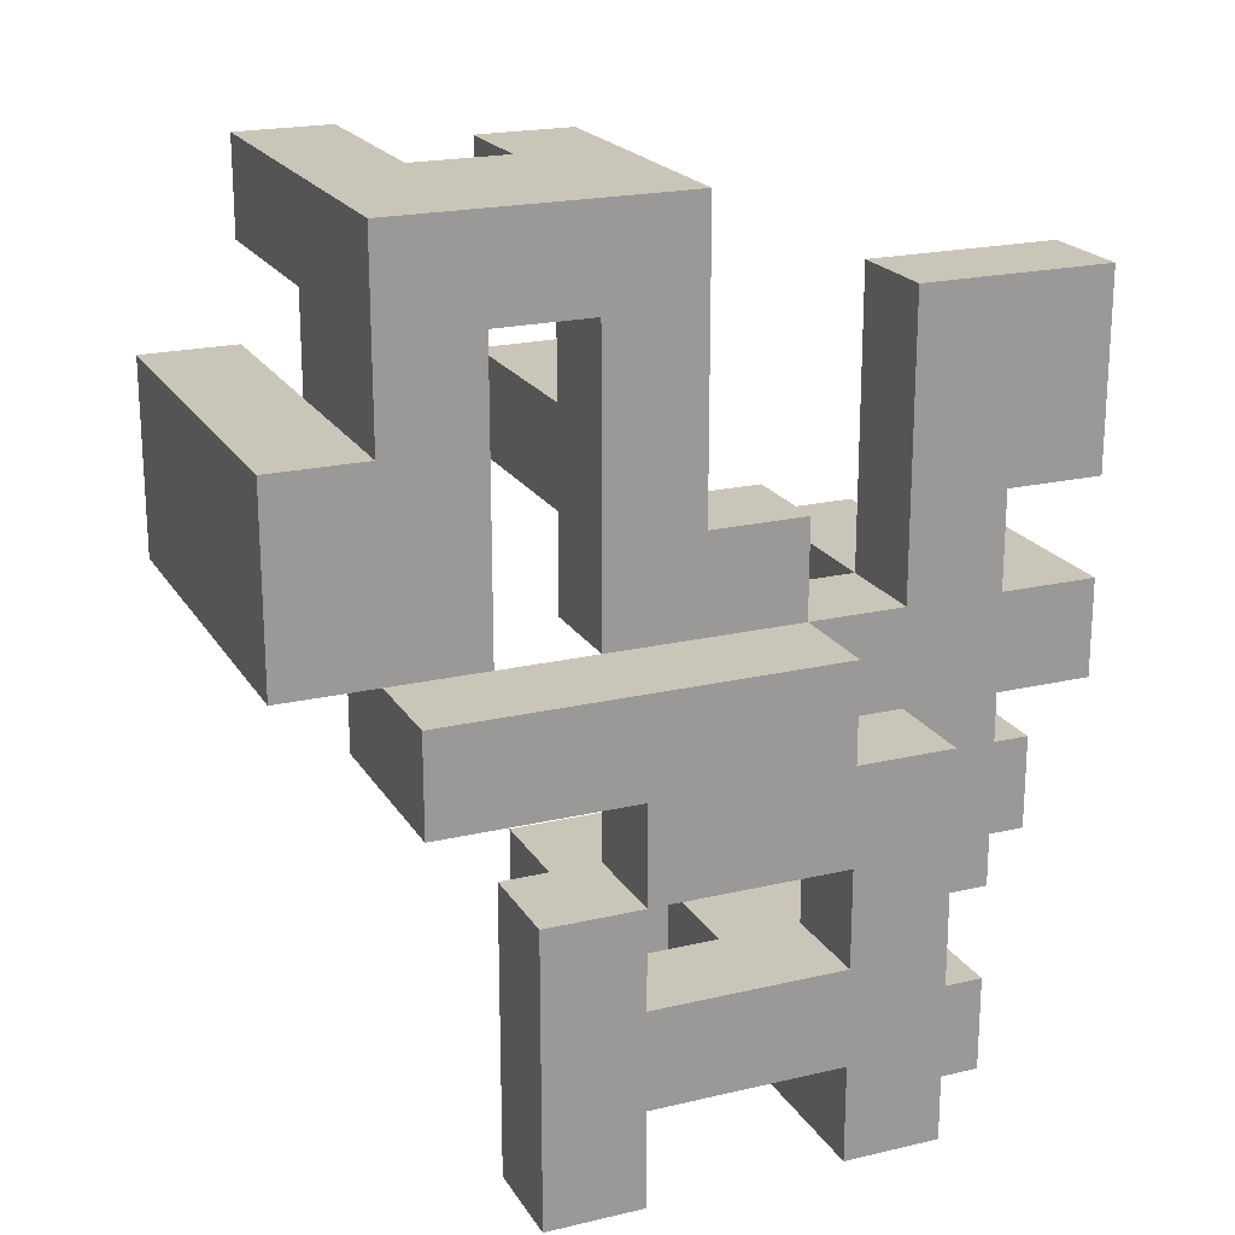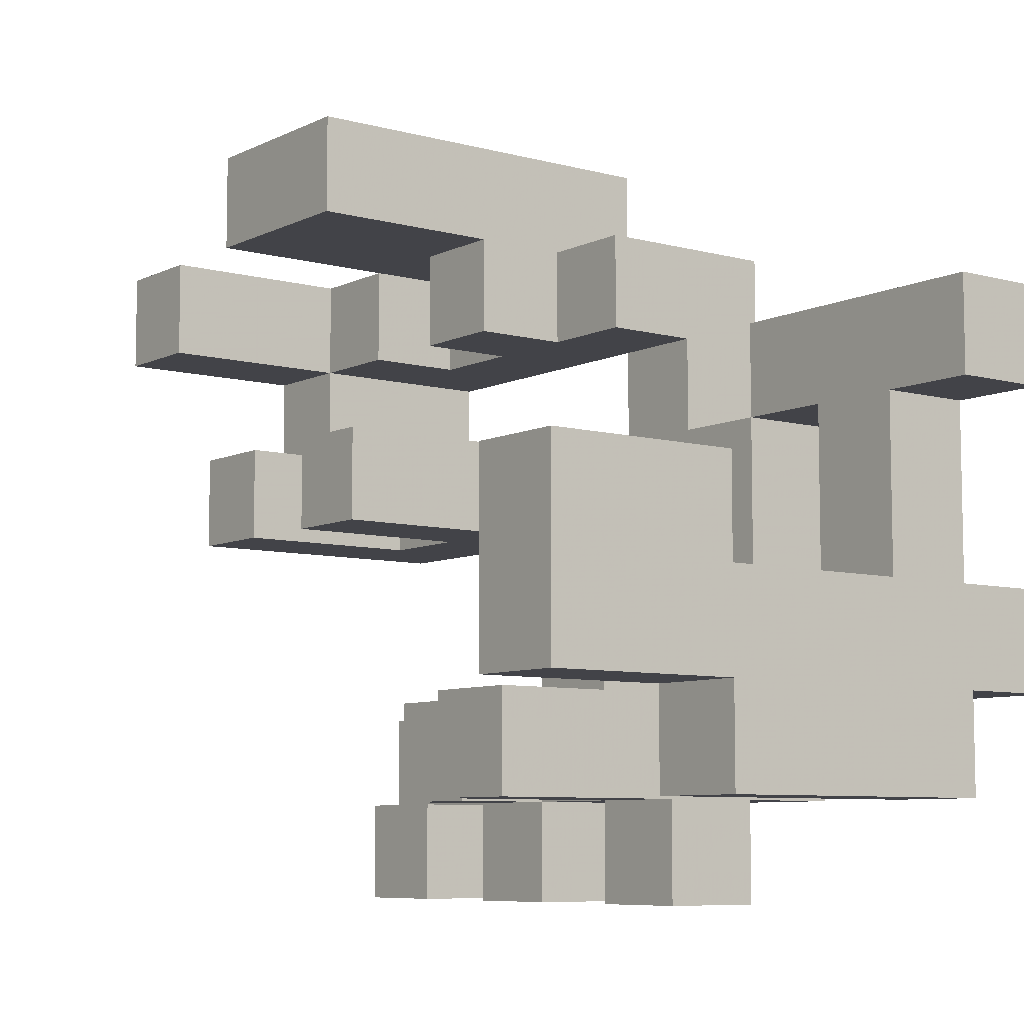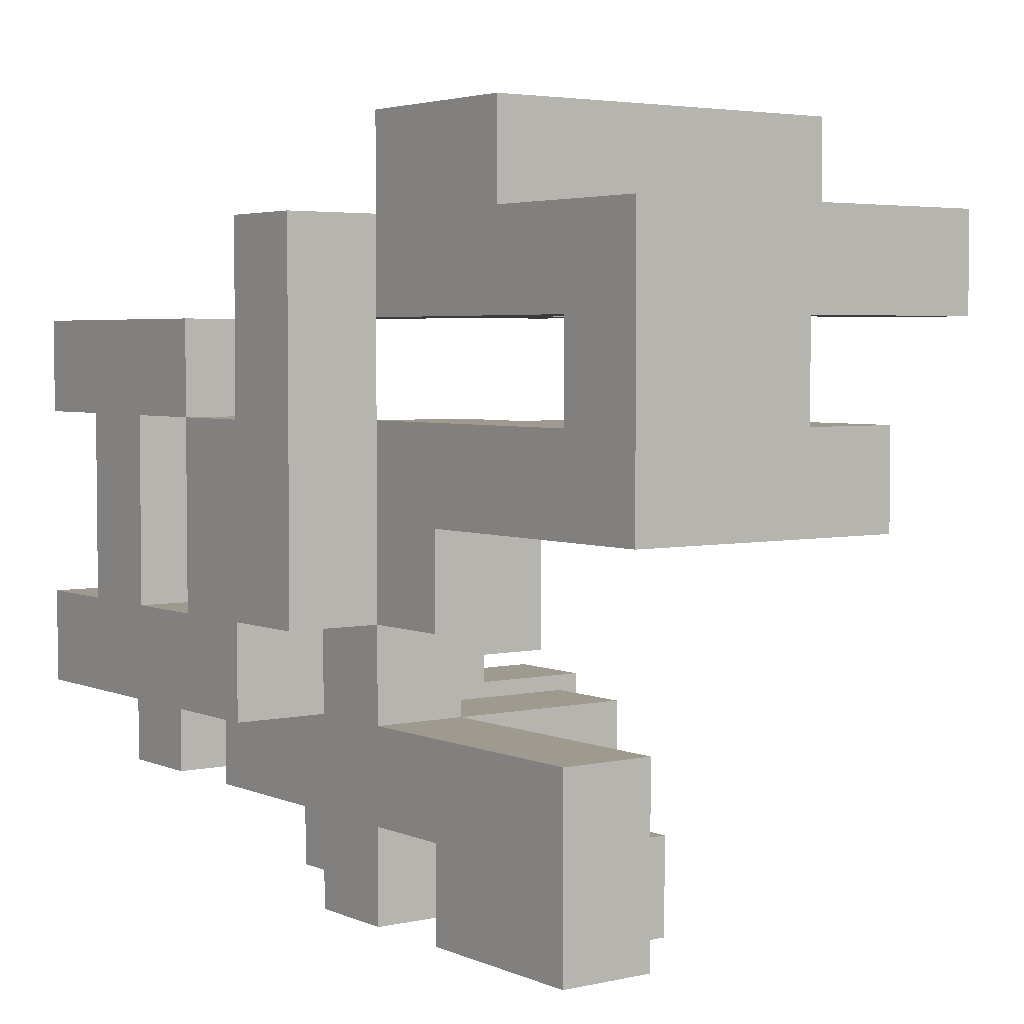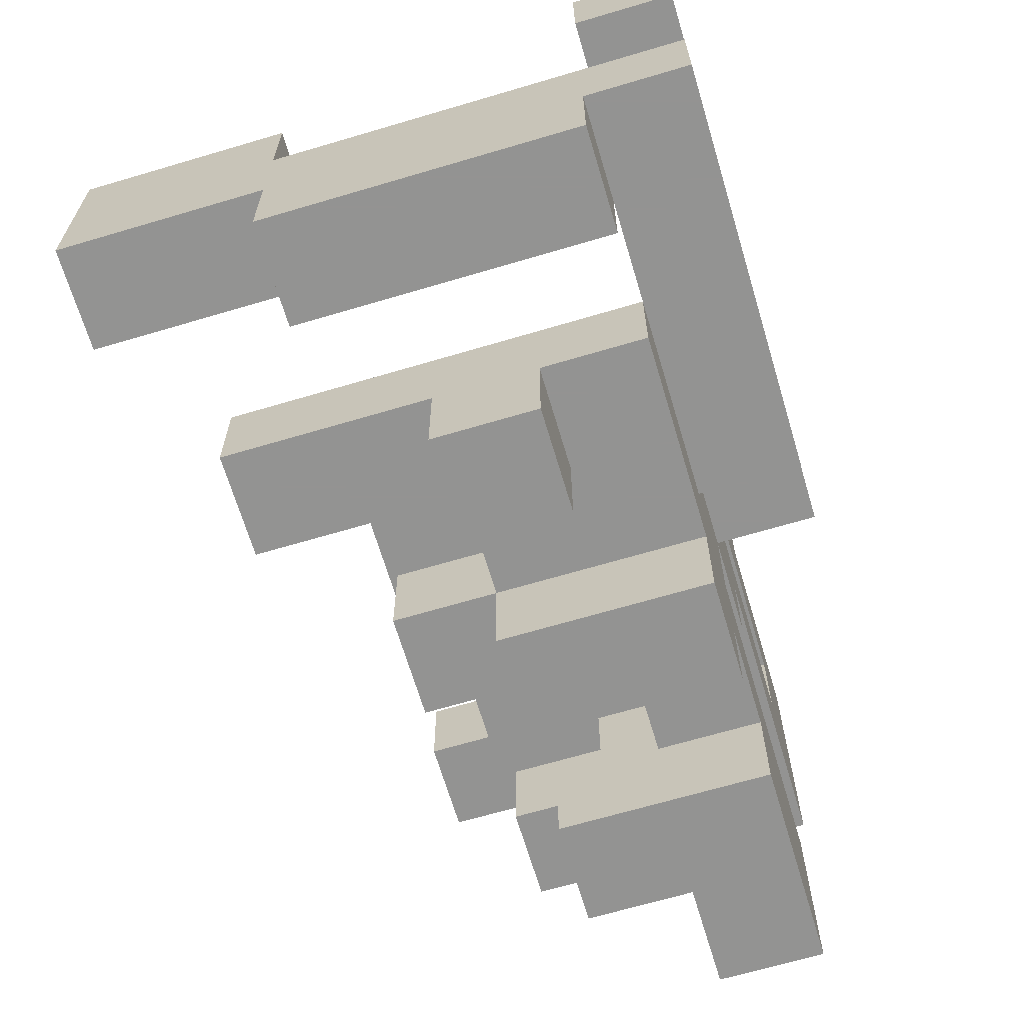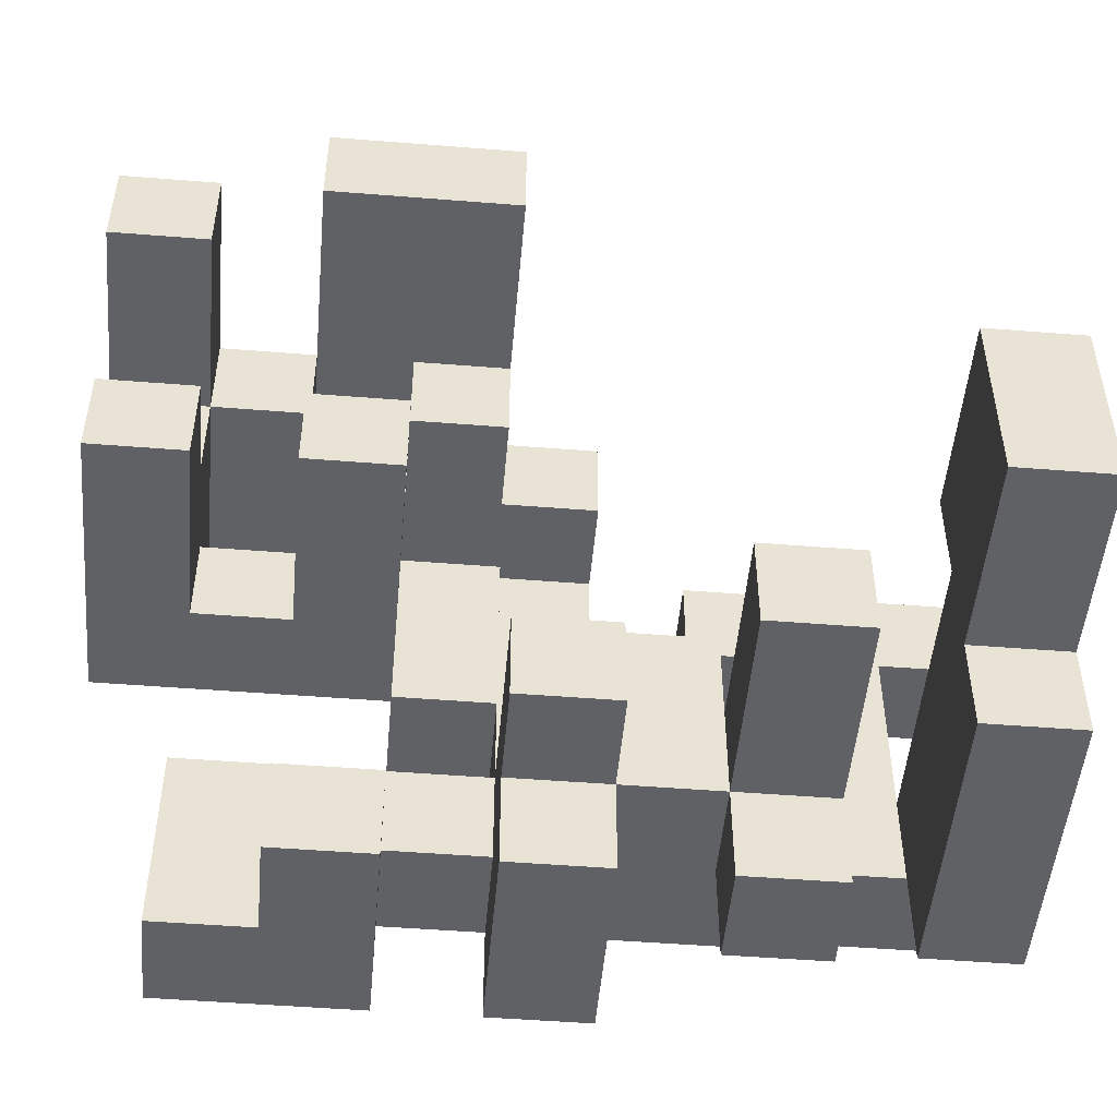
<metadata>
{"format":"obj","ext":"obj","renderer":"f3d","projection":"perspective","resolution":1024,"background":"white","views":[{"elev":20.6,"azim":66.9,"up":"+Y"},{"elev":-7.6,"azim":-37.1,"up":"+Z"},{"elev":3.8,"azim":143.8,"up":"+Z"},{"elev":-66.7,"azim":16.6,"up":"+Z"},{"elev":-49.9,"azim":-95.0,"up":"+Z"}]}
</metadata>
<code>
v 0 -0.625 -1
v 0 -0.625 -0.75
v 0 -0.375 -0.75
v 0 -0.375 -1
v 0.25 -0.625 -1
v 0.25 -0.375 -1
v 0.25 -0.375 -0.75
v 0.25 -0.625 -0.75
v 0 -0.125 -1
v 0 -0.125 -0.75
v 0 0.125 -0.75
v 0 0.125 -1
v 0.25 -0.125 -1
v 0.25 -0.125 -0.75
v 0.25 0.125 -0.75
v 0.25 0.125 -1
v 0.5 -0.125 -1
v 0.5 0.125 -1
v 0.5 0.125 -0.75
v 0.5 -0.125 -0.75
v 0 0.375 -1
v 0 0.375 -0.75
v 0 0.625 -0.75
v 0 0.625 -1
v 0.25 0.375 -1
v 0.25 0.375 -0.75
v 0.25 0.625 -0.75
v 0.25 0.625 -1
v 0.5 0.375 -1
v 0.5 0.625 -1
v 0.5 0.625 -0.75
v 0.5 0.375 -0.75
v 0.25 0.875 -0.75
v 0.25 0.875 -1
v 0.5 0.875 -1
v 0.5 0.875 -0.75
v -0.25 -1.125 -0.75
v -0.25 -1.125 -0.5
v -0.25 -0.875 -0.5
v -0.25 -0.875 -0.75
v 0 -1.125 -0.75
v 0 -1.125 -0.5
v 0 -0.875 -0.5
v 0 -0.875 -0.75
v 0.25 -1.125 -0.75
v 0.25 -1.125 -0.5
v 0.25 -0.875 -0.5
v 0.25 -0.875 -0.75
v 0.5 -1.125 -0.75
v 0.5 -0.875 -0.75
v 0.5 -0.875 -0.5
v 0.5 -1.125 -0.5
v -0.5 -0.625 -0.75
v -0.5 -0.625 -0.5
v -0.5 -0.375 -0.5
v -0.5 -0.375 -0.75
v -0.25 -0.625 -0.75
v -0.25 -0.625 -0.5
v -0.25 -0.375 -0.5
v -0.25 -0.375 -0.75
v 0 -0.625 -0.5
v 0 -0.375 -0.5
v 0.25 -0.625 -0.5
v 0.25 -0.375 -0.5
v 0.5 -0.625 -0.75
v 0.5 -0.375 -0.75
v 0.5 -0.375 -0.5
v 0.5 -0.625 -0.5
v 0 -0.125 -0.5
v 0.5 -0.125 -0.5
v -0.25 -0.125 -0.75
v -0.25 -0.125 -0.5
v -0.25 0.125 -0.5
v -0.25 0.125 -0.75
v 0 0.125 -0.5
v 0.25 0.125 -0.5
v 0.25 -0.125 -0.5
v 0.5 0.125 -0.5
v 0.25 0.375 -0.5
v 0.5 0.375 -0.5
v 0.25 0.625 -0.5
v 0.5 0.625 -0.5
v 0.25 0.875 -0.5
v 0.5 0.875 -0.5
v -0.75 -1.125 -0.5
v -0.75 -1.125 -0.25
v -0.75 -0.875 -0.25
v -0.75 -0.875 -0.5
v -0.5 -1.125 -0.5
v -0.5 -1.125 -0.25
v -0.5 -0.875 -0.25
v -0.5 -0.875 -0.5
v -0.25 -1.125 -0.25
v -0.25 -0.875 -0.25
v 0 -1.125 -0.25
v 0 -0.875 -0.25
v 0.25 -1.125 -0.25
v 0.25 -0.875 -0.25
v 0.5 -1.125 -0.25
v 0.5 -0.875 -0.25
v 0.75 -1.125 -0.5
v 0.75 -0.875 -0.5
v 0.75 -0.875 -0.25
v 0.75 -1.125 -0.25
v 0.5 -0.625 -0.25
v 0.75 -0.625 -0.5
v 0.75 -0.625 -0.25
v 0.5 -0.375 -0.25
v 0.75 -0.375 -0.5
v 0.75 -0.375 -0.25
v 0 -0.375 -0.25
v 0 -0.125 -0.25
v 0.25 -0.375 -0.25
v 0.25 -0.125 -0.25
v 0.5 -0.125 -0.25
v 0.75 -0.125 -0.5
v 0.75 -0.125 -0.25
v 0.25 0.125 -0.25
v 0.5 0.125 -0.25
v -0.75 -1.125 0
v -0.75 -0.875 0
v -0.5 -1.125 0
v -0.5 -0.875 0
v -0.25 -0.875 0
v -0.25 -1.125 0
v 0.5 -0.875 0
v 0.5 -0.625 0
v 0.75 -0.625 0
v 0.75 -0.875 0
v 0.5 -0.375 0
v 0.5 -0.125 0
v 0.75 -0.125 0
v 0.75 -0.375 0
v 0.25 -0.125 0
v 0.25 0.125 0
v 0.5 0.125 0
v 0.75 0.125 -0.25
v 0.75 0.125 0
v 0.25 0.375 0
v 0.25 0.375 -0.25
v 0.5 0.375 -0.25
v 0.5 0.375 0
v 0.5 -0.875 0.25
v 0.5 -0.625 0.25
v 0.75 -0.625 0.25
v 0.75 -0.875 0.25
v 0.5 -0.375 0.25
v 0.5 -0.125 0.25
v 0.75 -0.125 0.25
v 0.75 -0.375 0.25
v 0.5 0.125 0.25
v 0.75 0.125 0.25
v 0.25 0.125 0.25
v 0.25 0.375 0.25
v 0.5 0.375 0.25
v -0.25 0.375 0
v -0.25 0.375 0.25
v -0.25 0.625 0.25
v -0.25 0.625 0
v 0 0.375 0
v 0 0.375 0.25
v 0 0.625 0.25
v 0 0.625 0
v 0.25 0.625 0.25
v 0.25 0.625 0
v 0.5 0.625 0
v 0.5 0.625 0.25
v 0.25 0.875 0.25
v 0.25 0.875 0
v 0.5 0.875 0
v 0.5 0.875 0.25
v -0.25 0.875 0
v -0.25 0.875 0.25
v -0.25 1.125 0.25
v -0.25 1.125 0
v 0 0.875 0
v 0 0.875 0.25
v 0 1.125 0.25
v 0 1.125 0
v 0.25 1.125 0.25
v 0.25 1.125 0
v 0.5 1.125 0
v 0.5 1.125 0.25
v 0.5 -1.125 0.25
v 0.5 -1.125 0.5
v 0.5 -0.875 0.5
v 0.75 -1.125 0.25
v 0.75 -0.875 0.5
v 0.75 -1.125 0.5
v 0.5 -0.625 0.5
v 0.75 -0.625 0.5
v 0.5 -0.375 0.5
v 0.75 -0.375 0.5
v 0.5 -0.125 0.5
v 0.5 0.125 0.5
v 0.75 0.125 0.5
v 0.75 -0.125 0.5
v 0 0.875 0.5
v 0 1.125 0.5
v 0.25 0.875 0.5
v 0.25 1.125 0.5
v 0.5 1.125 0.5
v 0.5 0.875 0.5
v 0.25 -0.125 0.5
v 0.25 -0.125 0.75
v 0.25 0.125 0.75
v 0.25 0.125 0.5
v 0.5 -0.125 0.75
v 0.5 0.125 0.75
v 0.75 0.125 0.75
v 0.75 -0.125 0.75
v 0 0.125 0.5
v 0 0.125 0.75
v 0 0.375 0.75
v 0 0.375 0.5
v 0.25 0.375 0.75
v 0.25 0.375 0.5
v 0.5 0.375 0.5
v 0.5 0.375 0.75
v 0.25 0.625 0.75
v 0.25 0.625 0.5
v 0.5 0.625 0.5
v 0.5 0.625 0.75
v 0 0.625 0.5
v 0 0.625 0.75
v 0 0.875 0.75
v 0.25 0.875 0.75
v 0.5 0.875 0.75
v -0.5 0.875 0.5
v -0.5 0.875 0.75
v -0.5 1.125 0.75
v -0.5 1.125 0.5
v -0.25 0.875 0.5
v -0.25 0.875 0.75
v -0.25 1.125 0.75
v -0.25 1.125 0.5
v 0 1.125 0.75
v 0.25 1.125 0.75
v 0.5 1.125 0.75
v -0.5 0.125 0.75
v -0.5 0.125 1
v -0.5 0.375 1
v -0.5 0.375 0.75
v -0.25 0.125 0.75
v -0.25 0.125 1
v -0.25 0.375 0.75
v -0.25 0.375 1
v 0 0.125 1
v 0 0.375 1
v 0.25 0.125 1
v 0.25 0.375 1
v 0.5 0.375 1
v 0.5 0.125 1
v -0.5 0.625 1
v -0.5 0.625 0.75
v -0.25 0.625 1
v -0.25 0.625 0.75
v 0 0.625 1
v 0.25 0.625 1
v 0.5 0.625 1
f 1 2 3
f 1 3 4
f 5 6 7
f 5 7 8
f 1 5 8
f 1 8 2
f 4 3 7
f 4 7 6
f 1 4 6
f 1 6 5
f 9 10 11
f 9 11 12
f 9 13 14
f 9 14 10
f 12 11 15
f 12 15 16
f 9 12 16
f 9 16 13
f 17 18 19
f 17 19 20
f 13 17 20
f 13 20 14
f 16 15 19
f 16 19 18
f 13 16 18
f 13 18 17
f 21 22 23
f 21 23 24
f 21 25 26
f 21 26 22
f 24 23 27
f 24 27 28
f 21 24 28
f 21 28 25
f 22 26 27
f 22 27 23
f 29 30 31
f 29 31 32
f 25 29 32
f 25 32 26
f 25 28 30
f 25 30 29
f 28 27 33
f 28 33 34
f 30 35 36
f 30 36 31
f 34 33 36
f 34 36 35
f 28 34 35
f 28 35 30
f 37 38 39
f 37 39 40
f 37 41 42
f 37 42 38
f 40 39 43
f 40 43 44
f 37 40 44
f 37 44 41
f 41 45 46
f 41 46 42
f 44 43 47
f 44 47 48
f 41 44 48
f 41 48 45
f 49 50 51
f 49 51 52
f 45 49 52
f 45 52 46
f 48 47 51
f 48 51 50
f 45 48 50
f 45 50 49
f 53 54 55
f 53 55 56
f 53 57 58
f 53 58 54
f 56 55 59
f 56 59 60
f 53 56 60
f 53 60 57
f 54 58 59
f 54 59 55
f 57 2 61
f 57 61 58
f 60 59 62
f 60 62 3
f 57 60 3
f 57 3 2
f 58 61 62
f 58 62 59
f 2 8 63
f 2 63 61
f 61 63 64
f 61 64 62
f 65 66 67
f 65 67 68
f 8 65 68
f 8 68 63
f 8 7 66
f 8 66 65
f 63 68 67
f 63 67 64
f 3 62 69
f 3 69 10
f 3 10 14
f 3 14 7
f 66 20 70
f 66 70 67
f 7 14 20
f 7 20 66
f 71 72 73
f 71 73 74
f 71 10 69
f 71 69 72
f 74 73 75
f 74 75 11
f 71 74 11
f 71 11 10
f 72 69 75
f 72 75 73
f 11 75 76
f 11 76 15
f 69 77 76
f 69 76 75
f 20 19 78
f 20 78 70
f 15 76 79
f 15 79 26
f 19 32 80
f 19 80 78
f 15 26 32
f 15 32 19
f 76 78 80
f 76 80 79
f 26 79 81
f 26 81 27
f 32 31 82
f 32 82 80
f 79 80 82
f 79 82 81
f 27 81 83
f 27 83 33
f 31 36 84
f 31 84 82
f 33 83 84
f 33 84 36
f 81 82 84
f 81 84 83
f 85 86 87
f 85 87 88
f 85 89 90
f 85 90 86
f 88 87 91
f 88 91 92
f 85 88 92
f 85 92 89
f 89 38 93
f 89 93 90
f 92 91 94
f 92 94 39
f 89 92 39
f 89 39 38
f 38 42 95
f 38 95 93
f 39 94 96
f 39 96 43
f 93 95 96
f 93 96 94
f 42 46 97
f 42 97 95
f 43 96 98
f 43 98 47
f 95 97 98
f 95 98 96
f 46 52 99
f 46 99 97
f 47 98 100
f 47 100 51
f 97 99 100
f 97 100 98
f 101 102 103
f 101 103 104
f 52 101 104
f 52 104 99
f 52 51 102
f 52 102 101
f 99 104 103
f 99 103 100
f 51 100 105
f 51 105 68
f 102 106 107
f 102 107 103
f 51 68 106
f 51 106 102
f 68 105 108
f 68 108 67
f 106 109 110
f 106 110 107
f 68 67 109
f 68 109 106
f 105 107 110
f 105 110 108
f 62 111 112
f 62 112 69
f 62 64 113
f 62 113 111
f 69 112 114
f 69 114 77
f 111 113 114
f 111 114 112
f 64 67 108
f 64 108 113
f 113 108 115
f 113 115 114
f 109 116 117
f 109 117 110
f 70 115 117
f 70 117 116
f 67 70 116
f 67 116 109
f 77 114 118
f 77 118 76
f 70 78 119
f 70 119 115
f 76 118 119
f 76 119 78
f 86 120 121
f 86 121 87
f 86 90 122
f 86 122 120
f 87 121 123
f 87 123 91
f 120 122 123
f 120 123 121
f 93 94 124
f 93 124 125
f 90 93 125
f 90 125 122
f 91 123 124
f 91 124 94
f 122 125 124
f 122 124 123
f 100 126 127
f 100 127 105
f 103 107 128
f 103 128 129
f 100 103 129
f 100 129 126
f 105 127 128
f 105 128 107
f 108 130 131
f 108 131 115
f 110 117 132
f 110 132 133
f 108 110 133
f 108 133 130
f 114 134 135
f 114 135 118
f 114 115 131
f 114 131 134
f 134 131 136
f 134 136 135
f 117 137 138
f 117 138 132
f 119 136 138
f 119 138 137
f 115 119 137
f 115 137 117
f 118 135 139
f 118 139 140
f 119 141 142
f 119 142 136
f 140 139 142
f 140 142 141
f 118 140 141
f 118 141 119
f 126 143 144
f 126 144 127
f 129 128 145
f 129 145 146
f 126 129 146
f 126 146 143
f 127 144 145
f 127 145 128
f 130 147 148
f 130 148 131
f 133 132 149
f 133 149 150
f 130 133 150
f 130 150 147
f 147 150 149
f 147 149 148
f 131 148 151
f 131 151 136
f 132 138 152
f 132 152 149
f 136 151 152
f 136 152 138
f 135 153 154
f 135 154 139
f 136 142 155
f 136 155 151
f 135 136 151
f 135 151 153
f 153 151 155
f 153 155 154
f 156 157 158
f 156 158 159
f 156 160 161
f 156 161 157
f 159 158 162
f 159 162 163
f 156 159 163
f 156 163 160
f 157 161 162
f 157 162 158
f 160 139 154
f 160 154 161
f 163 162 164
f 163 164 165
f 160 163 165
f 160 165 139
f 161 154 164
f 161 164 162
f 142 166 167
f 142 167 155
f 139 165 166
f 139 166 142
f 154 155 167
f 154 167 164
f 165 164 168
f 165 168 169
f 166 170 171
f 166 171 167
f 165 169 170
f 165 170 166
f 164 167 171
f 164 171 168
f 172 173 174
f 172 174 175
f 172 176 177
f 172 177 173
f 175 174 178
f 175 178 179
f 172 175 179
f 172 179 176
f 173 177 178
f 173 178 174
f 176 169 168
f 176 168 177
f 179 178 180
f 179 180 181
f 176 179 181
f 176 181 169
f 170 182 183
f 170 183 171
f 181 180 183
f 181 183 182
f 169 181 182
f 169 182 170
f 184 185 186
f 184 186 143
f 187 146 188
f 187 188 189
f 184 187 189
f 184 189 185
f 184 143 146
f 184 146 187
f 185 189 188
f 185 188 186
f 143 186 190
f 143 190 144
f 146 145 191
f 146 191 188
f 186 188 191
f 186 191 190
f 144 190 192
f 144 192 147
f 145 150 193
f 145 193 191
f 147 192 193
f 147 193 150
f 144 147 150
f 144 150 145
f 190 191 193
f 190 193 192
f 148 194 195
f 148 195 151
f 149 152 196
f 149 196 197
f 148 149 197
f 148 197 194
f 151 195 196
f 151 196 152
f 177 198 199
f 177 199 178
f 177 168 200
f 177 200 198
f 178 199 201
f 178 201 180
f 171 183 202
f 171 202 203
f 168 171 203
f 168 203 200
f 180 201 202
f 180 202 183
f 204 205 206
f 204 206 207
f 204 194 208
f 204 208 205
f 204 207 195
f 204 195 194
f 205 208 209
f 205 209 206
f 197 196 210
f 197 210 211
f 194 197 211
f 194 211 208
f 195 209 210
f 195 210 196
f 208 211 210
f 208 210 209
f 212 213 214
f 212 214 215
f 212 207 206
f 212 206 213
f 215 214 216
f 215 216 217
f 212 215 217
f 212 217 207
f 195 218 219
f 195 219 209
f 207 217 218
f 207 218 195
f 217 216 220
f 217 220 221
f 218 222 223
f 218 223 219
f 217 221 222
f 217 222 218
f 224 225 226
f 224 226 198
f 224 221 220
f 224 220 225
f 224 198 200
f 224 200 221
f 225 220 227
f 225 227 226
f 222 203 228
f 222 228 223
f 221 200 203
f 221 203 222
f 220 223 228
f 220 228 227
f 229 230 231
f 229 231 232
f 229 233 234
f 229 234 230
f 232 231 235
f 232 235 236
f 229 232 236
f 229 236 233
f 230 234 235
f 230 235 231
f 233 198 226
f 233 226 234
f 236 235 237
f 236 237 199
f 233 236 199
f 233 199 198
f 234 226 237
f 234 237 235
f 199 237 238
f 199 238 201
f 226 227 238
f 226 238 237
f 203 202 239
f 203 239 228
f 201 238 239
f 201 239 202
f 227 228 239
f 227 239 238
f 240 241 242
f 240 242 243
f 240 244 245
f 240 245 241
f 240 243 246
f 240 246 244
f 241 245 247
f 241 247 242
f 244 213 248
f 244 248 245
f 244 246 214
f 244 214 213
f 245 248 249
f 245 249 247
f 213 206 250
f 213 250 248
f 248 250 251
f 248 251 249
f 209 219 252
f 209 252 253
f 206 209 253
f 206 253 250
f 250 253 252
f 250 252 251
f 243 242 254
f 243 254 255
f 255 254 256
f 255 256 257
f 243 255 257
f 243 257 246
f 242 247 256
f 242 256 254
f 257 256 258
f 257 258 225
f 246 257 225
f 246 225 214
f 247 249 258
f 247 258 256
f 225 258 259
f 225 259 220
f 214 225 220
f 214 220 216
f 249 251 259
f 249 259 258
f 219 223 260
f 219 260 252
f 220 259 260
f 220 260 223
f 251 252 260
f 251 260 259

</code>
